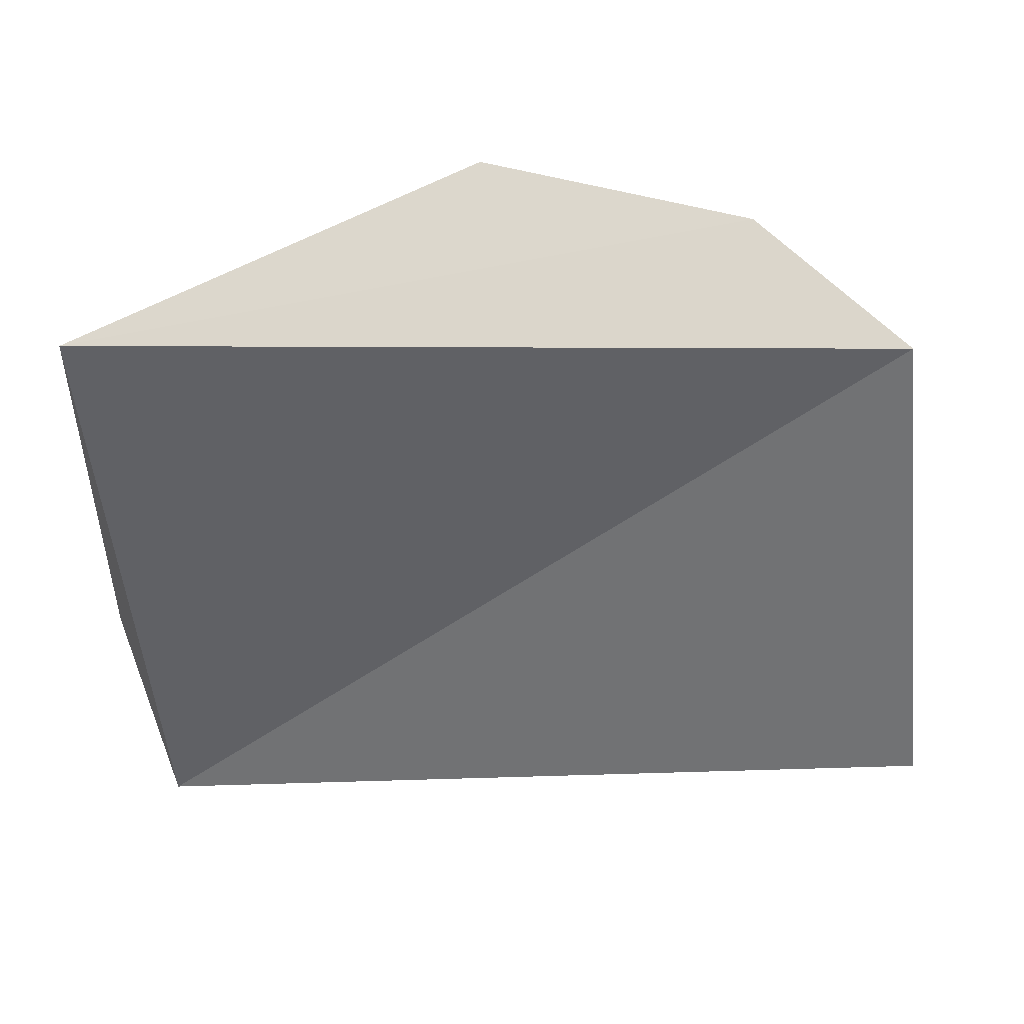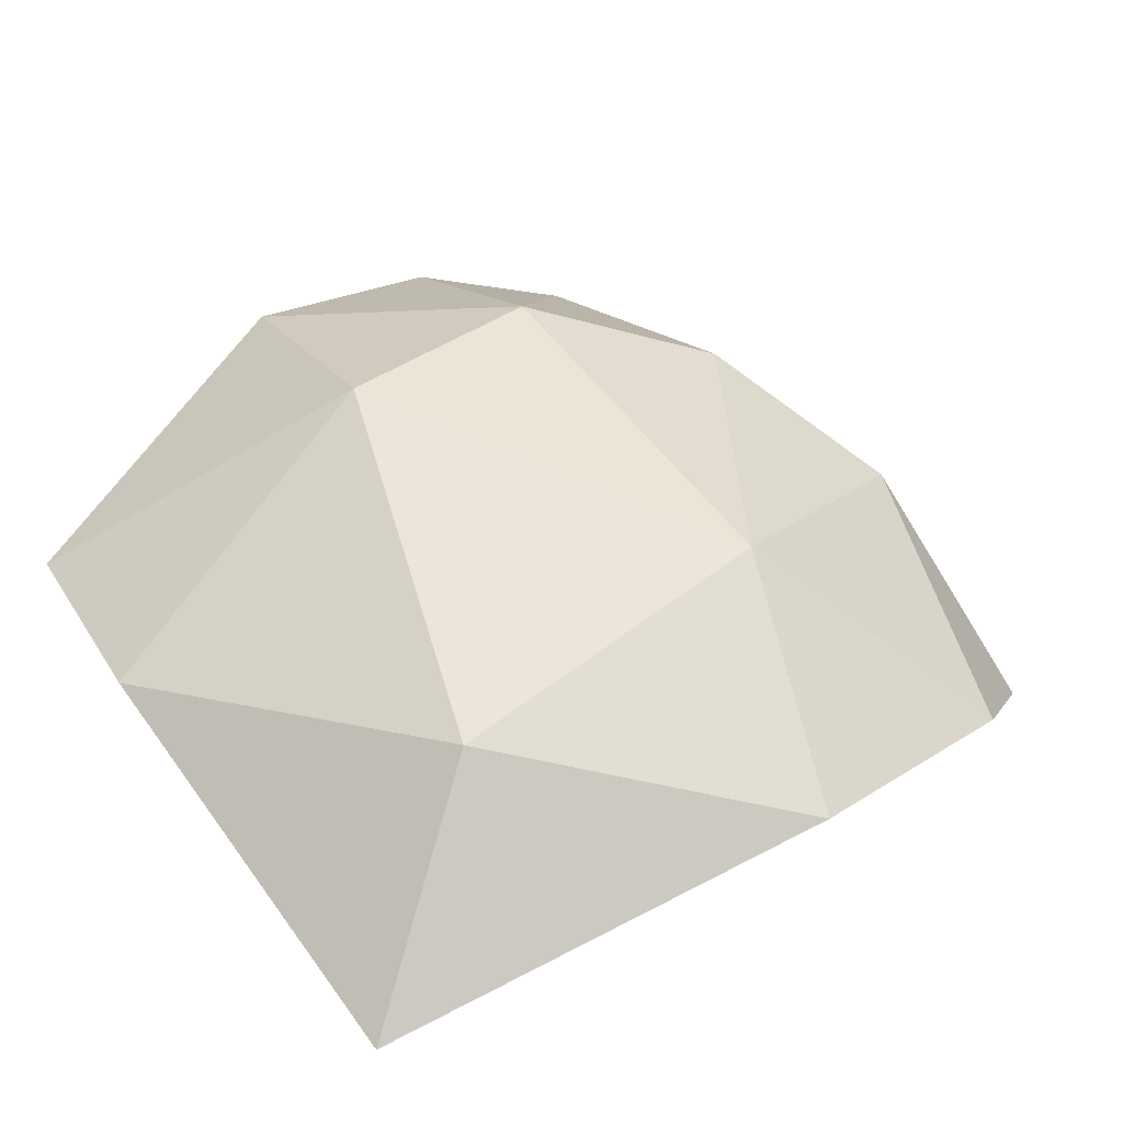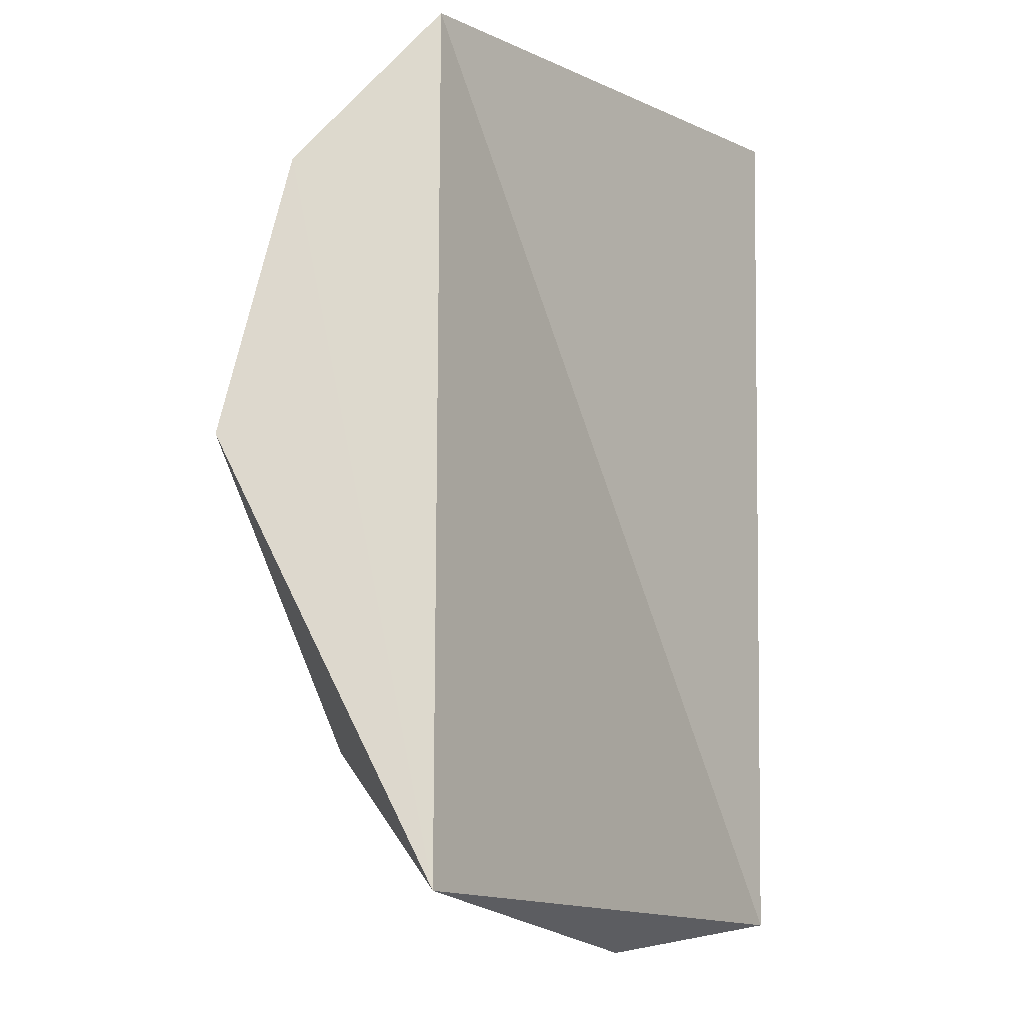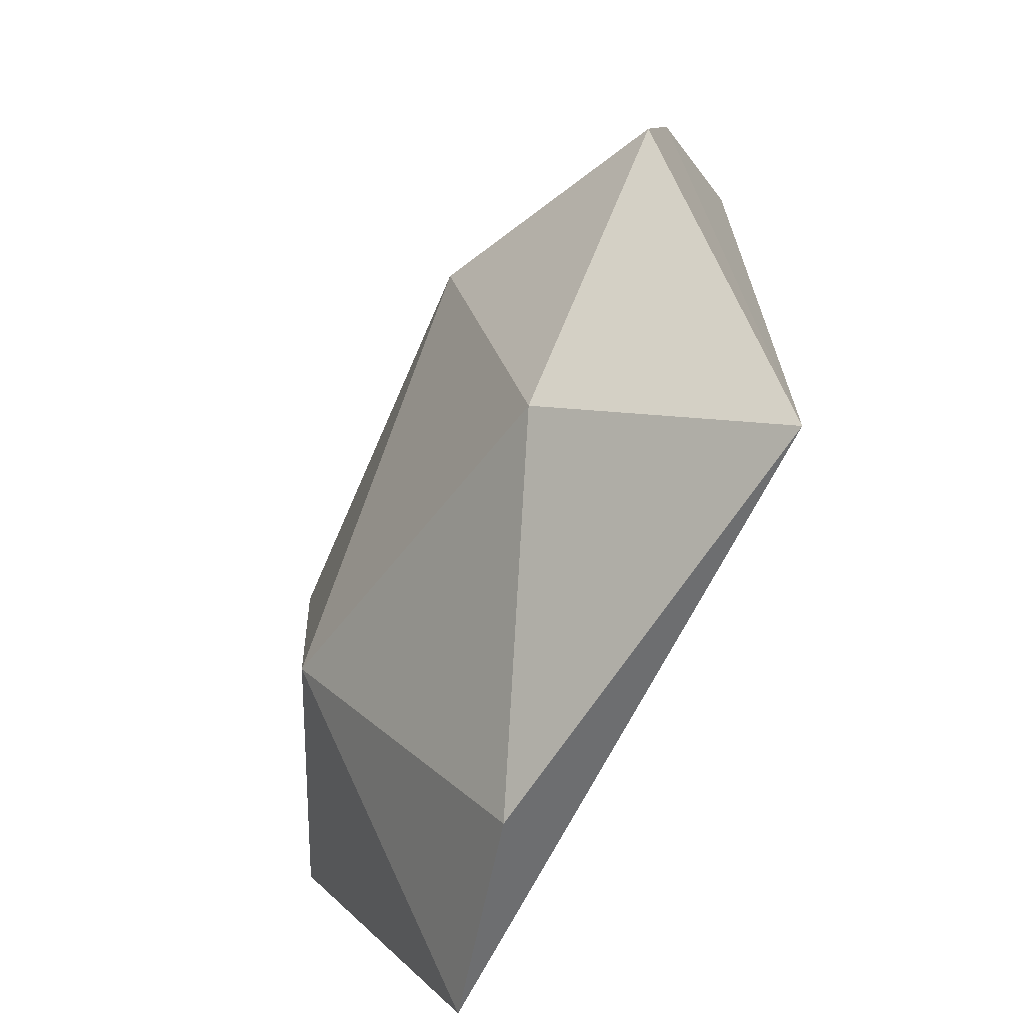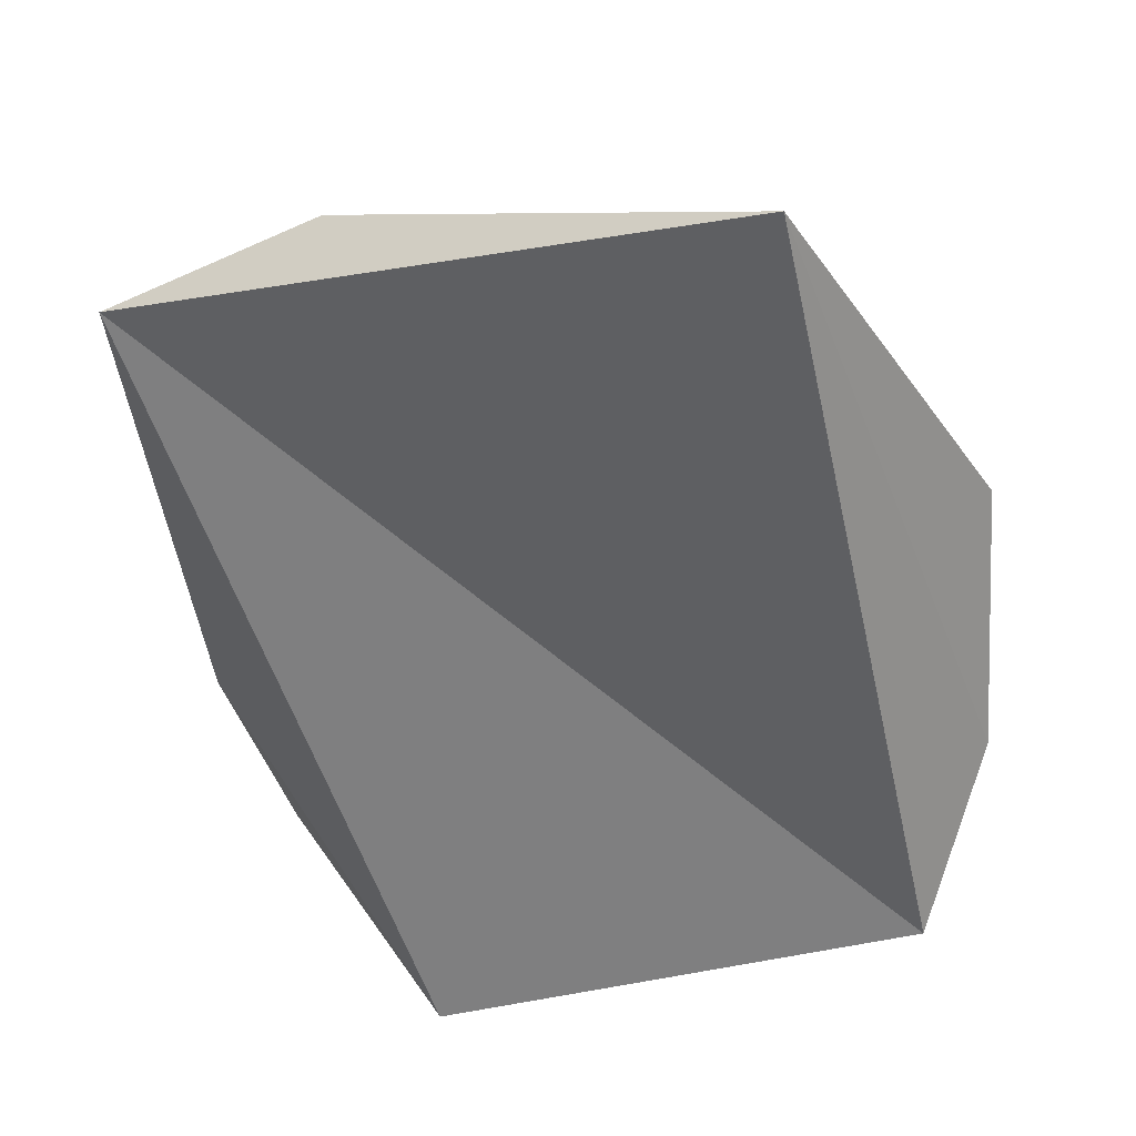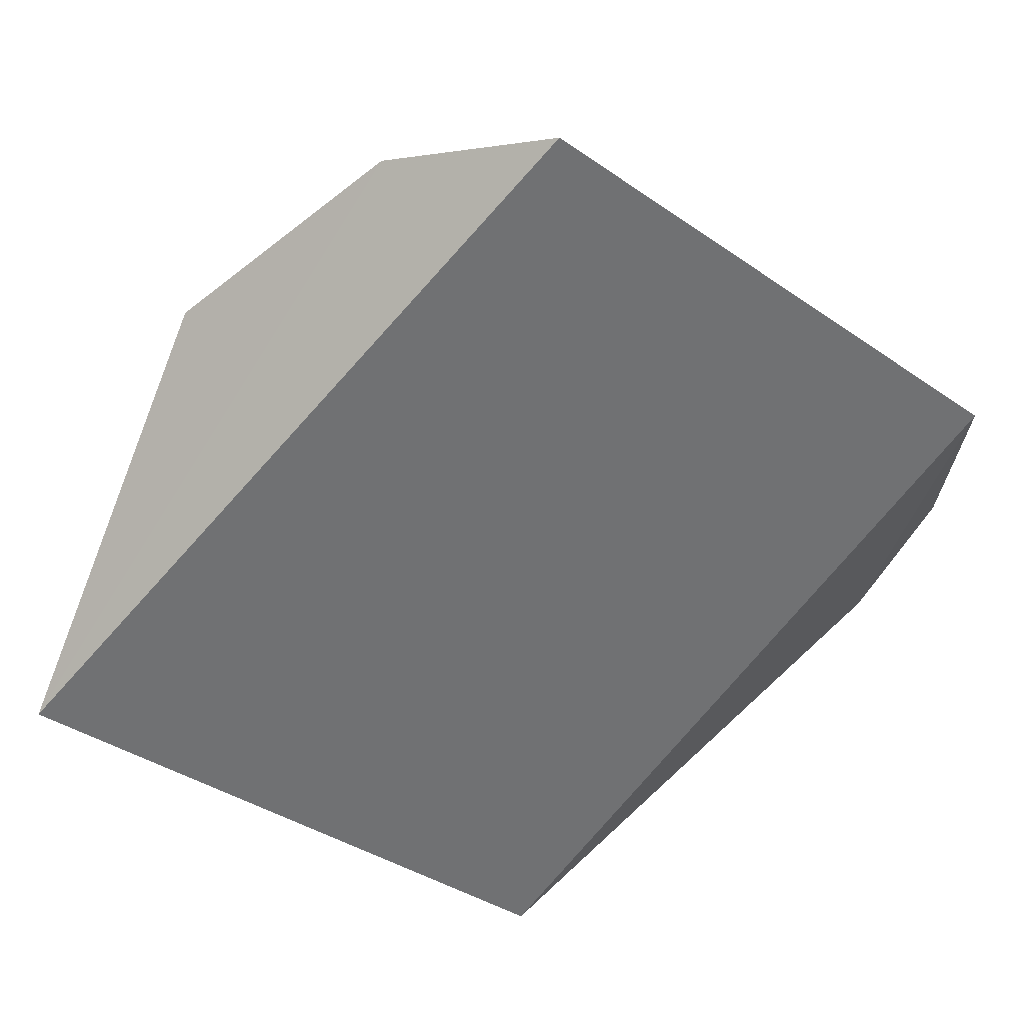
<metadata>
{"format":"obj","ext":"obj","renderer":"f3d","projection":"perspective","resolution":1024,"background":"white","views":[{"elev":-62.1,"azim":89.7,"up":"+Z"},{"elev":33.6,"azim":50.5,"up":"+Z"},{"elev":-18.0,"azim":135.2,"up":"+Y"},{"elev":-69.9,"azim":78.6,"up":"+Y"},{"elev":-54.6,"azim":12.5,"up":"+Z"},{"elev":-64.6,"azim":138.8,"up":"+Z"}]}
</metadata>
<code>
o anymal_COM_constraints_in_RFleg_effector_frame_quasi_static.002_anymal_COM_constraints_in_RFleg_effector_frame_quasi_static.007
v -0.0353 -0.02814 0.4206
v 0.1354 -0.06617 0.4224
v 0.4425 -0.06786 0.2954
v 0.5491 0.2393 0.3998
v 0.05355 0.5977 0.3279
v 0.517 0.4431 0.3666
v 0.3127 0.5268 0.4495
v -0.08493 0.3716 0.518
v 0.3842 0.05459 0.4555
v 0.1154 0.1626 0.5728
v 0.1817 0.4644 0.5244
v 0.4439 0.5578 0.2945
v 0.1008 0.3335 0.5778
v -0.04747 0.4898 0.4759
v 0.3974 0.3023 0.5177
v -0.0819 0.21 0.5358
f 10 2 9
f 10 15 13
f 15 9 4
f 8 5 1
f 11 13 15
f 9 3 4
f 16 8 1
f 2 1 3
f 7 6 12
f 12 6 3
f 2 3 9
f 16 13 8
f 5 14 7
f 13 14 8
f 8 14 5
f 1 10 16
f 12 5 7
f 7 11 15
f 3 6 4
f 6 15 4
f 14 11 7
f 1 12 3
f 10 9 15
f 7 15 6
f 16 10 13
f 13 11 14
f 1 2 10
f 1 5 12

</code>
